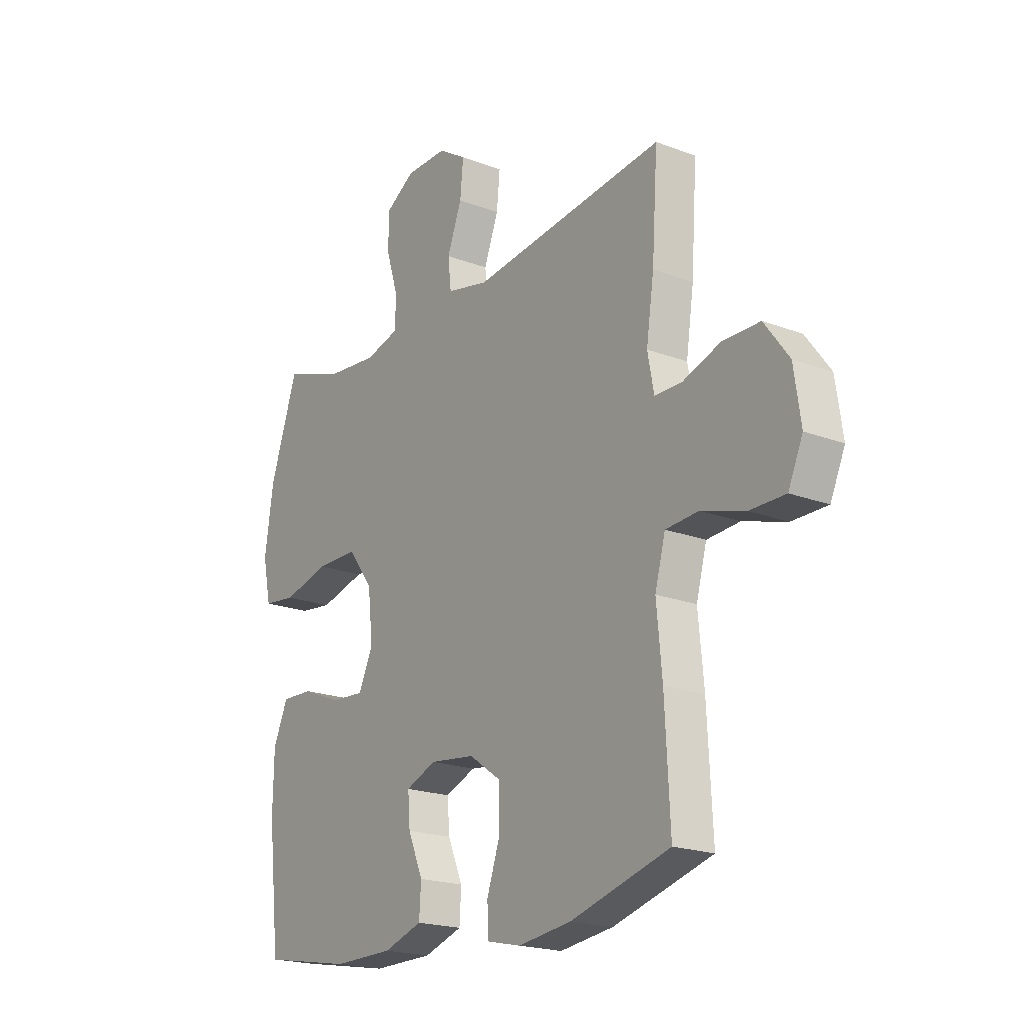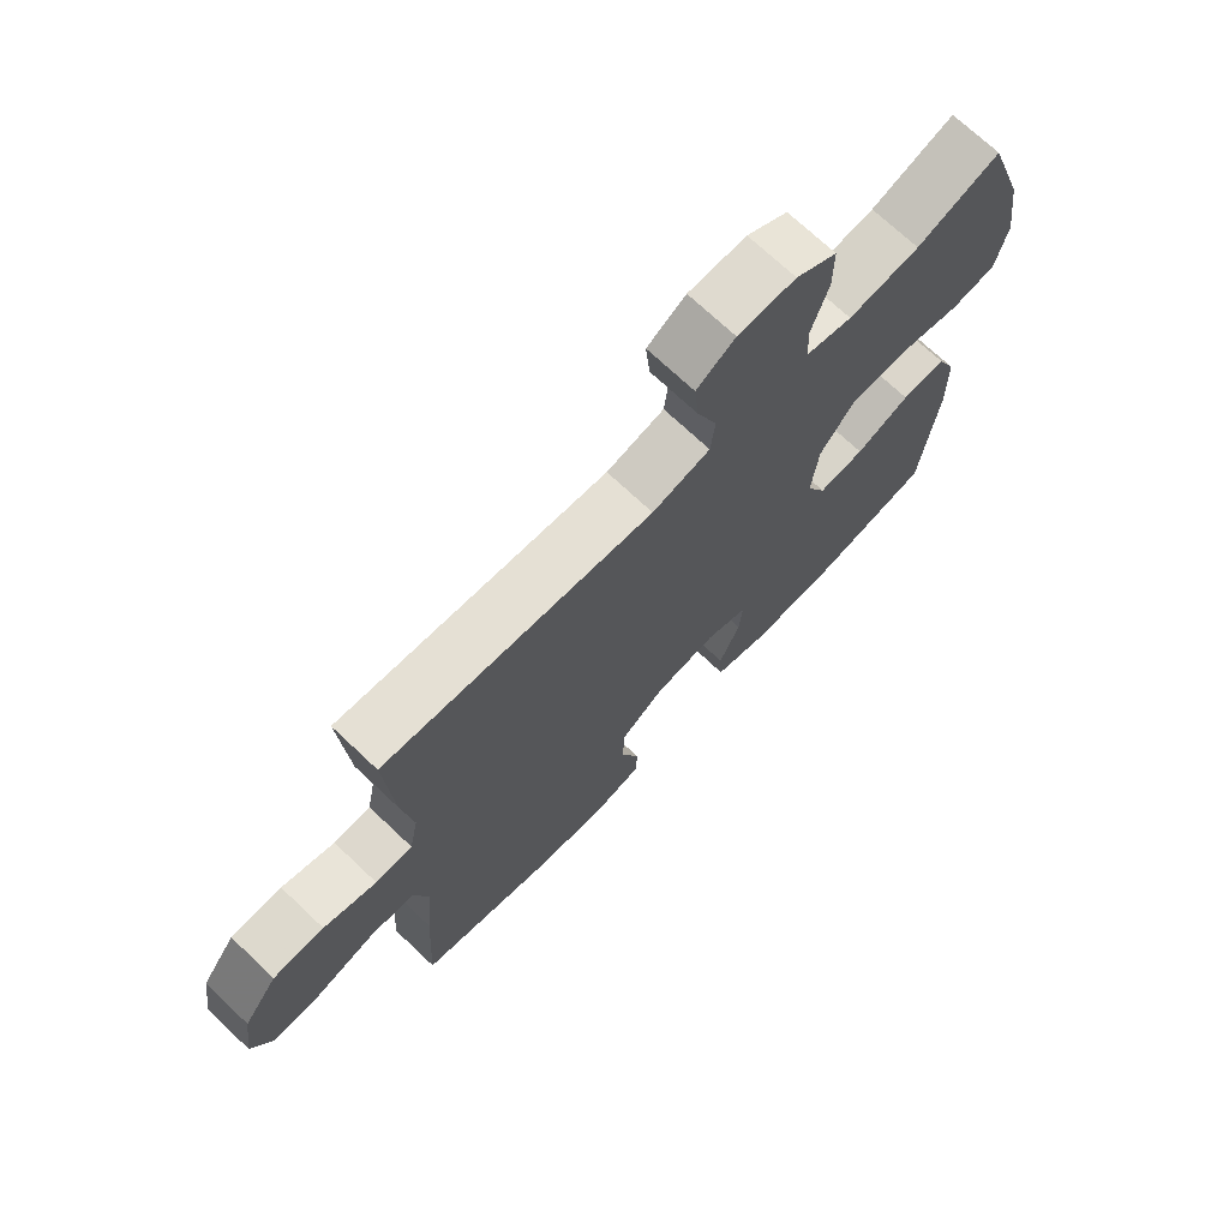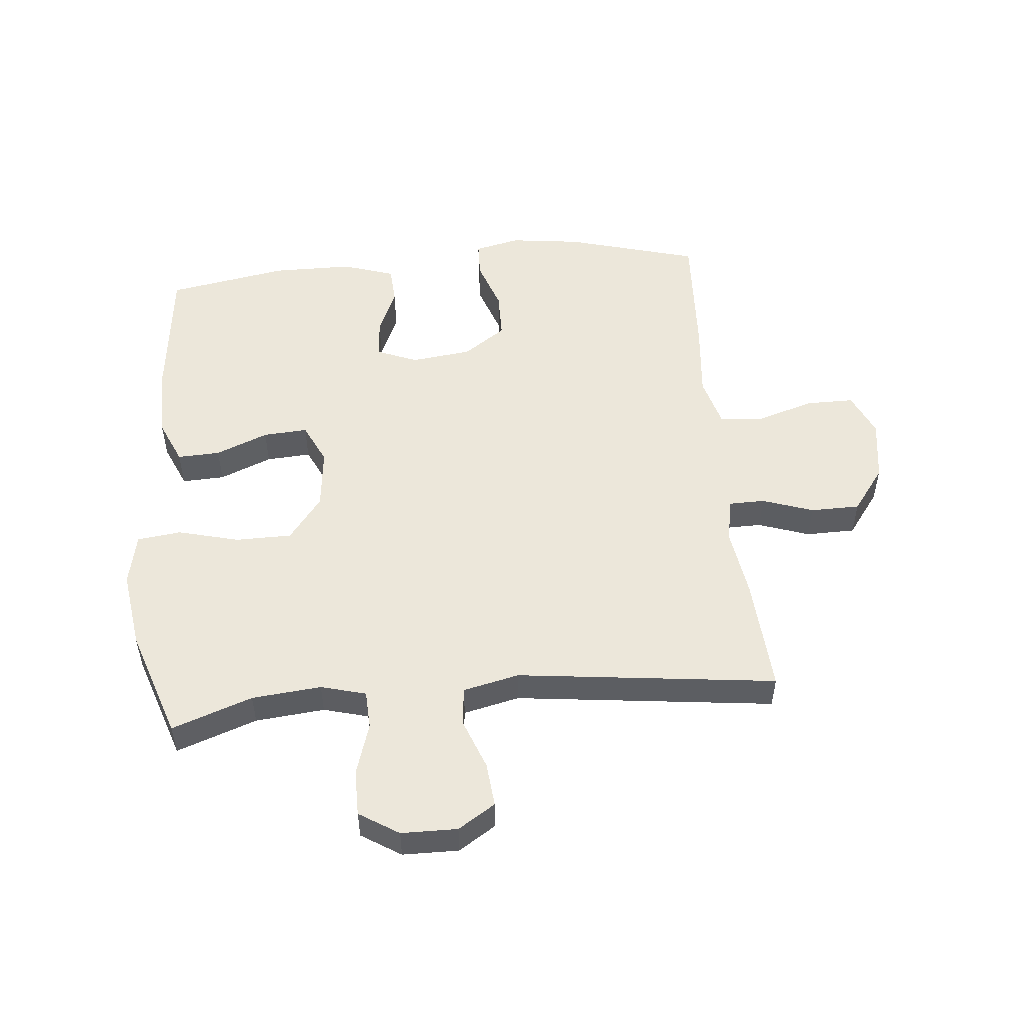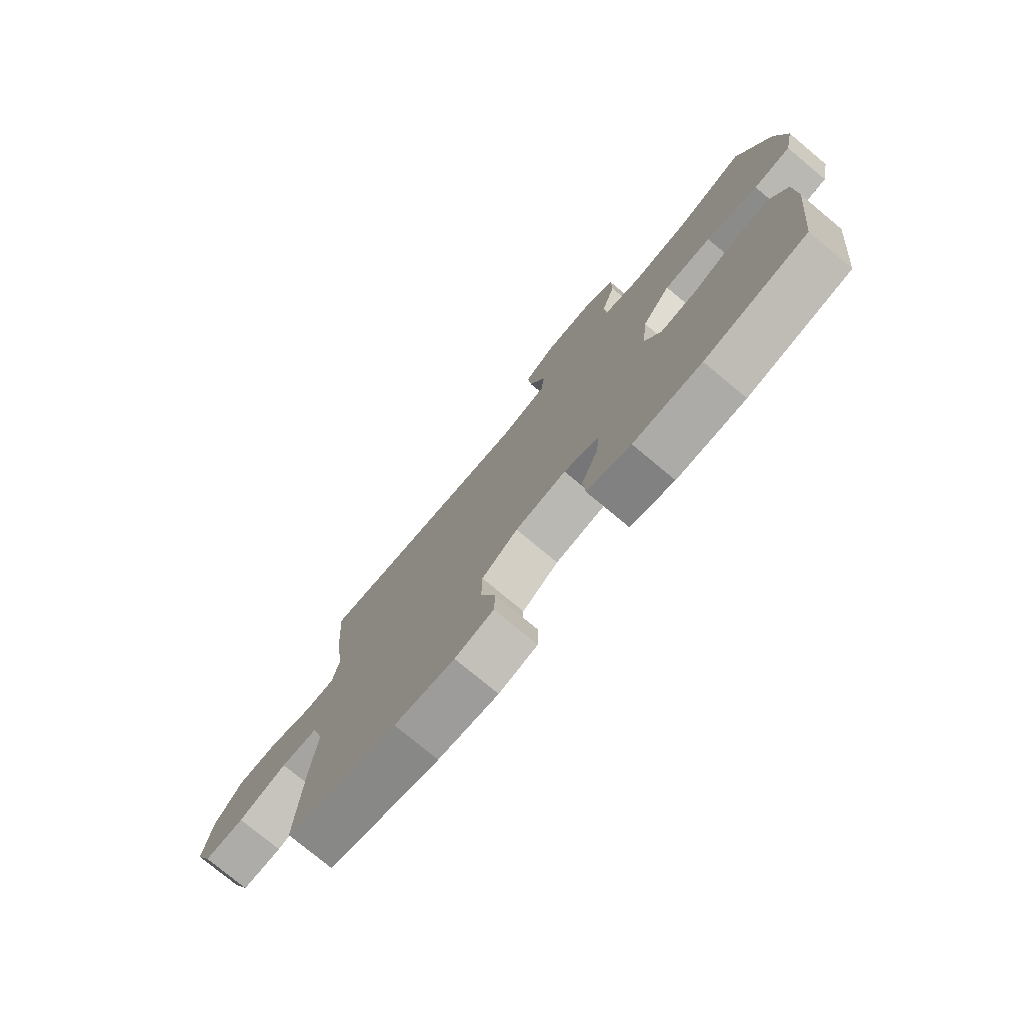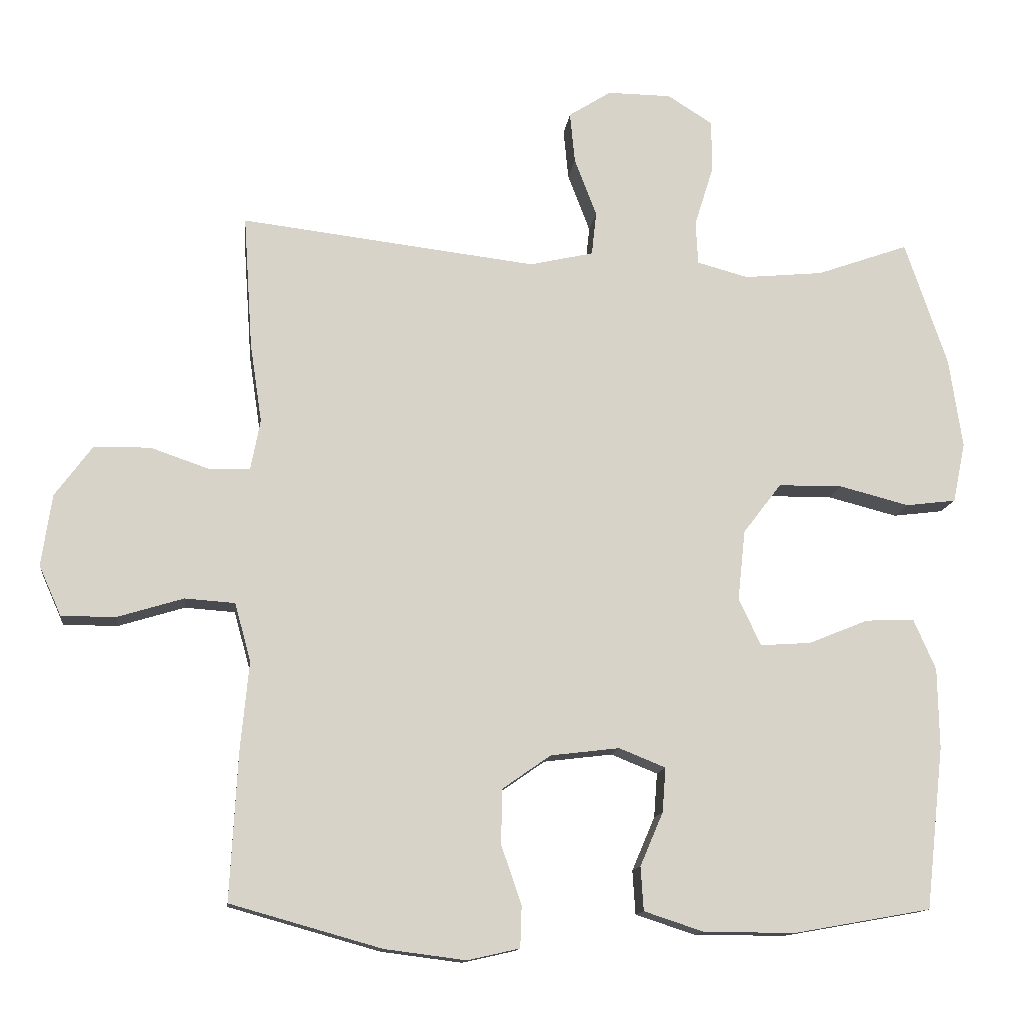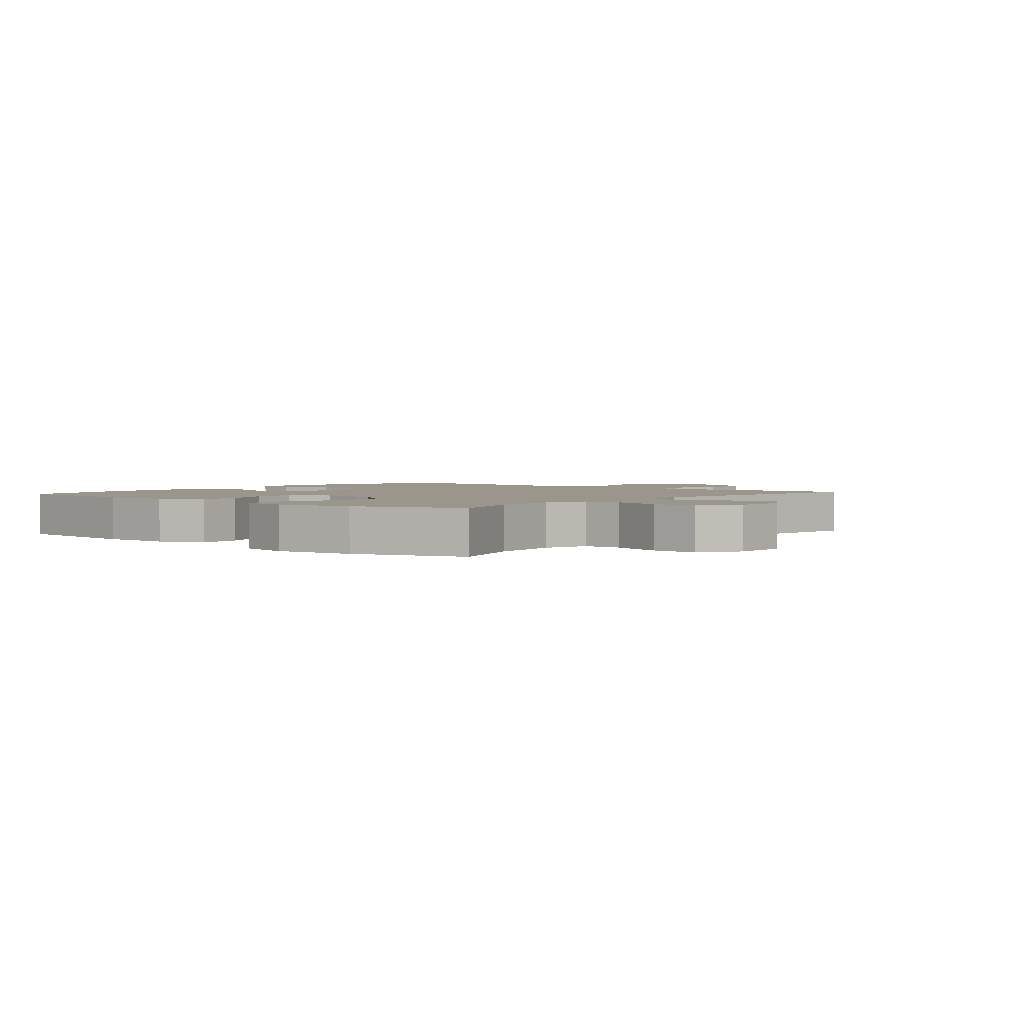
<metadata>
{"format":"obj","ext":"obj","renderer":"f3d","projection":"perspective","resolution":1024,"background":"white","views":[{"elev":-20.1,"azim":55.0,"up":"+Z"},{"elev":71.4,"azim":133.4,"up":"+Z"},{"elev":51.9,"azim":-5.3,"up":"+Y"},{"elev":-76.7,"azim":-129.8,"up":"+Z"},{"elev":-13.1,"azim":173.2,"up":"+Z"},{"elev":2.3,"azim":-49.9,"up":"+Y"}]}
</metadata>
<code>
v -0.5 0.07 0.5
v -0.368 0.07 0.453
v -0.254 0.07 0.442
v -0.18 0.07 0.462
v -0.177 0.07 0.525
v -0.204 0.07 0.611
v -0.204 0.07 0.687
v -0.139 0.07 0.728
v -0.047 0.07 0.729
v 0.014 0.07 0.69
v 0.007 0.07 0.617
v -0.025 0.07 0.533
v -0.018 0.07 0.47
v 0.074 0.07 0.449
v 0.5 0.07 0.5
v 0.487 0.07 0.308
v 0.47 0.07 0.194
v 0.484 0.07 0.121
v 0.543 0.07 0.12
v 0.627 0.07 0.149
v 0.708 0.07 0.148
v 0.762 0.07 0.075
v 0.777 0.07 -0.028
v 0.745 0.07 -0.1
v 0.667 0.07 -0.1
v 0.572 0.07 -0.071
v 0.5 0.07 -0.076
v 0.477 0.07 -0.16
v 0.489 0.07 -0.287
v 0.5 0.07 -0.5
v 0.283 0.07 -0.561
v 0.166 0.07 -0.576
v 0.091 0.07 -0.559
v 0.089 0.07 -0.499
v 0.118 0.07 -0.415
v 0.117 0.07 -0.336
v 0.047 0.07 -0.287
v -0.052 0.07 -0.275
v -0.119 0.07 -0.302
v -0.114 0.07 -0.366
v -0.081 0.07 -0.443
v -0.085 0.07 -0.506
v -0.17 0.07 -0.534
v -0.302 0.07 -0.535
v -0.5 0.07 -0.5
v -0.526 0.07 -0.267
v -0.524 0.07 -0.151
v -0.492 0.07 -0.078
v -0.422 0.07 -0.081
v -0.336 0.07 -0.116
v -0.263 0.07 -0.121
v -0.231 0.07 -0.053
v -0.242 0.07 0.048
v -0.297 0.07 0.12
v -0.389 0.07 0.121
v -0.49 0.07 0.095
v -0.562 0.07 0.104
v -0.58 0.07 0.19
v -0.561 0.07 0.32
v -0.5 0 0.5
v -0.368 0 0.453
v -0.254 0 0.442
v -0.18 0 0.462
v -0.177 0 0.525
v -0.204 0 0.611
v -0.204 0 0.687
v -0.139 0 0.728
v -0.047 0 0.729
v 0.014 0 0.69
v 0.007 0 0.617
v -0.025 0 0.533
v -0.018 0 0.47
v 0.074 0 0.449
v 0.5 0 0.5
v 0.487 0 0.308
v 0.47 0 0.194
v 0.484 0 0.121
v 0.543 0 0.12
v 0.627 0 0.149
v 0.708 0 0.148
v 0.762 0 0.075
v 0.777 0 -0.028
v 0.745 0 -0.1
v 0.667 0 -0.1
v 0.572 0 -0.071
v 0.5 0 -0.076
v 0.477 0 -0.16
v 0.489 0 -0.287
v 0.5 0 -0.5
v 0.283 0 -0.561
v 0.166 0 -0.576
v 0.091 0 -0.559
v 0.089 0 -0.499
v 0.118 0 -0.415
v 0.117 0 -0.336
v 0.047 0 -0.287
v -0.052 0 -0.275
v -0.119 0 -0.302
v -0.114 0 -0.366
v -0.081 0 -0.443
v -0.085 0 -0.506
v -0.17 0 -0.534
v -0.302 0 -0.535
v -0.5 0 -0.5
v -0.526 0 -0.267
v -0.524 0 -0.151
v -0.492 0 -0.078
v -0.422 0 -0.081
v -0.336 0 -0.116
v -0.263 0 -0.121
v -0.231 0 -0.053
v -0.242 0 0.048
v -0.297 0 0.12
v -0.389 0 0.121
v -0.49 0 0.095
v -0.562 0 0.104
v -0.58 0 0.19
v -0.561 0 0.32
f 59 1 2
f 58 59 2
f 57 58 2
f 56 57 2
f 55 56 2
f 54 55 2 3
f 53 54 3 4
f 52 53 4
f 48 49 50
f 47 48 50
f 46 47 50
f 45 46 50
f 44 45 50
f 43 44 50
f 42 43 50
f 41 42 50
f 40 41 50
f 39 40 50 51
f 38 39 51 52
f 33 34 35
f 32 33 35
f 31 32 35
f 30 31 35
f 29 30 35
f 28 29 35
f 27 28 35 36
f 24 25 26
f 23 24 26
f 22 23 26
f 21 22 26
f 20 21 26
f 19 20 26
f 18 19 26 27
f 27 36 37
f 18 27 37
f 17 18 37
f 37 38 52
f 17 37 52
f 16 17 52
f 15 16 52
f 14 15 52
f 10 11 12
f 9 10 12
f 8 9 12
f 7 8 12
f 6 7 12
f 5 6 12
f 13 14 52 4
f 4 5 12 13
f 61 60 118
f 61 118 117
f 61 117 116
f 61 116 115
f 61 115 114
f 62 61 114 113
f 63 62 113 112
f 63 112 111
f 109 108 107
f 109 107 106
f 109 106 105
f 109 105 104
f 109 104 103
f 109 103 102
f 109 102 101
f 109 101 100
f 109 100 99
f 110 109 99 98
f 111 110 98 97
f 94 93 92
f 94 92 91
f 94 91 90
f 94 90 89
f 94 89 88
f 94 88 87
f 95 94 87 86
f 85 84 83
f 85 83 82
f 85 82 81
f 85 81 80
f 85 80 79
f 85 79 78
f 86 85 78 77
f 96 95 86
f 96 86 77
f 96 77 76
f 111 97 96
f 111 96 76
f 111 76 75
f 111 75 74
f 111 74 73
f 71 70 69
f 71 69 68
f 71 68 67
f 71 67 66
f 71 66 65
f 71 65 64
f 63 111 73 72
f 72 71 64 63
f 1 60 61 2
f 2 61 62 3
f 3 62 63 4
f 4 63 64 5
f 5 64 65 6
f 6 65 66 7
f 7 66 67 8
f 8 67 68 9
f 9 68 69 10
f 10 69 70 11
f 11 70 71 12
f 12 71 72 13
f 13 72 73 14
f 14 73 74 15
f 15 74 75 16
f 16 75 76 17
f 17 76 77 18
f 18 77 78 19
f 19 78 79 20
f 20 79 80 21
f 21 80 81 22
f 22 81 82 23
f 23 82 83 24
f 24 83 84 25
f 25 84 85 26
f 26 85 86 27
f 27 86 87 28
f 28 87 88 29
f 29 88 89 30
f 30 89 90 31
f 31 90 91 32
f 32 91 92 33
f 33 92 93 34
f 34 93 94 35
f 35 94 95 36
f 36 95 96 37
f 37 96 97 38
f 38 97 98 39
f 39 98 99 40
f 40 99 100 41
f 41 100 101 42
f 42 101 102 43
f 43 102 103 44
f 44 103 104 45
f 45 104 105 46
f 46 105 106 47
f 47 106 107 48
f 48 107 108 49
f 49 108 109 50
f 50 109 110 51
f 51 110 111 52
f 52 111 112 53
f 53 112 113 54
f 54 113 114 55
f 55 114 115 56
f 56 115 116 57
f 57 116 117 58
f 58 117 118 59
f 59 118 60 1

</code>
